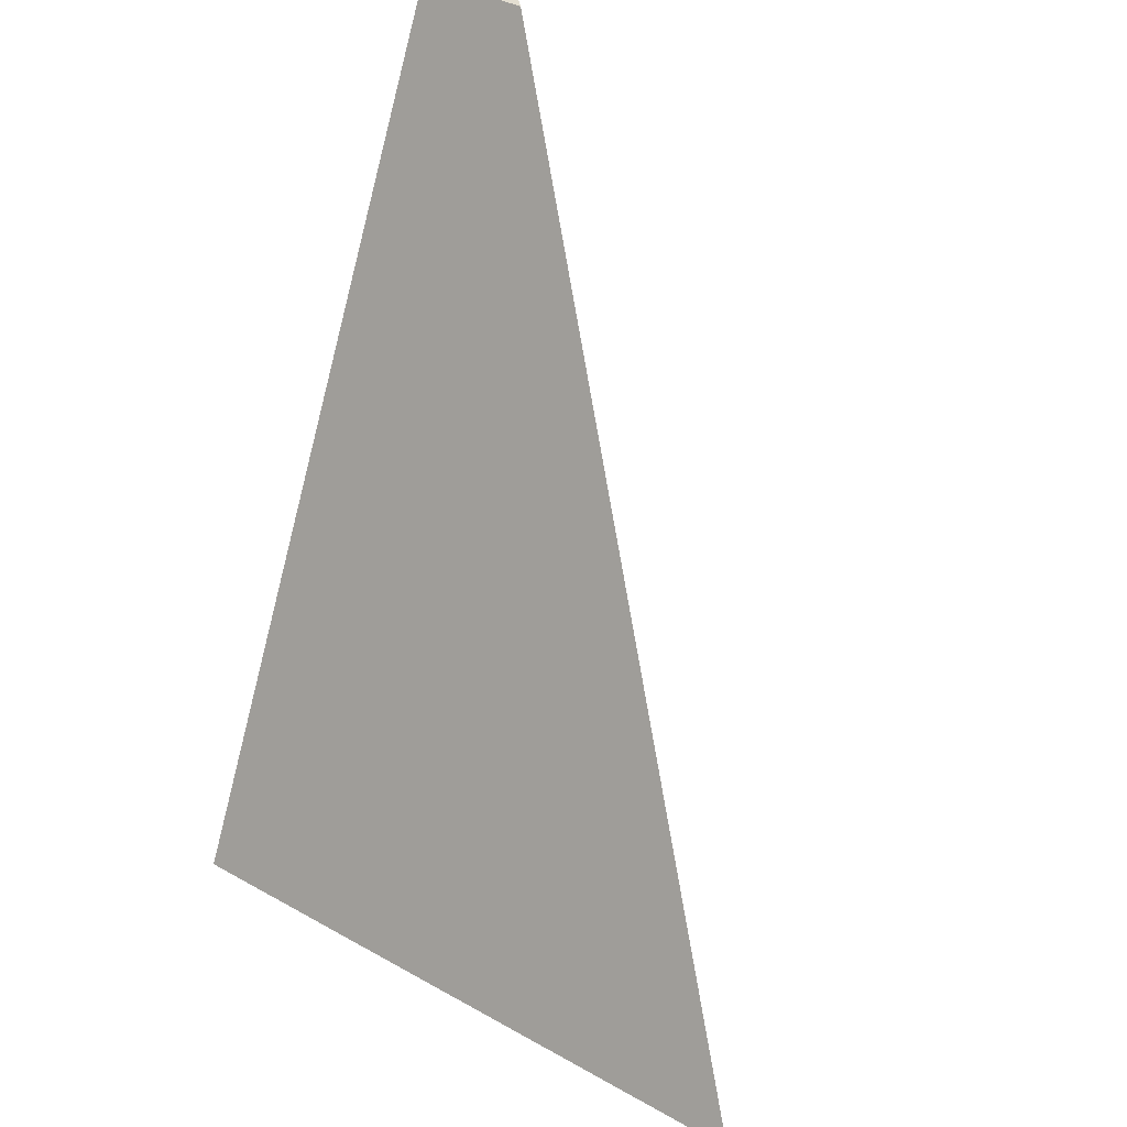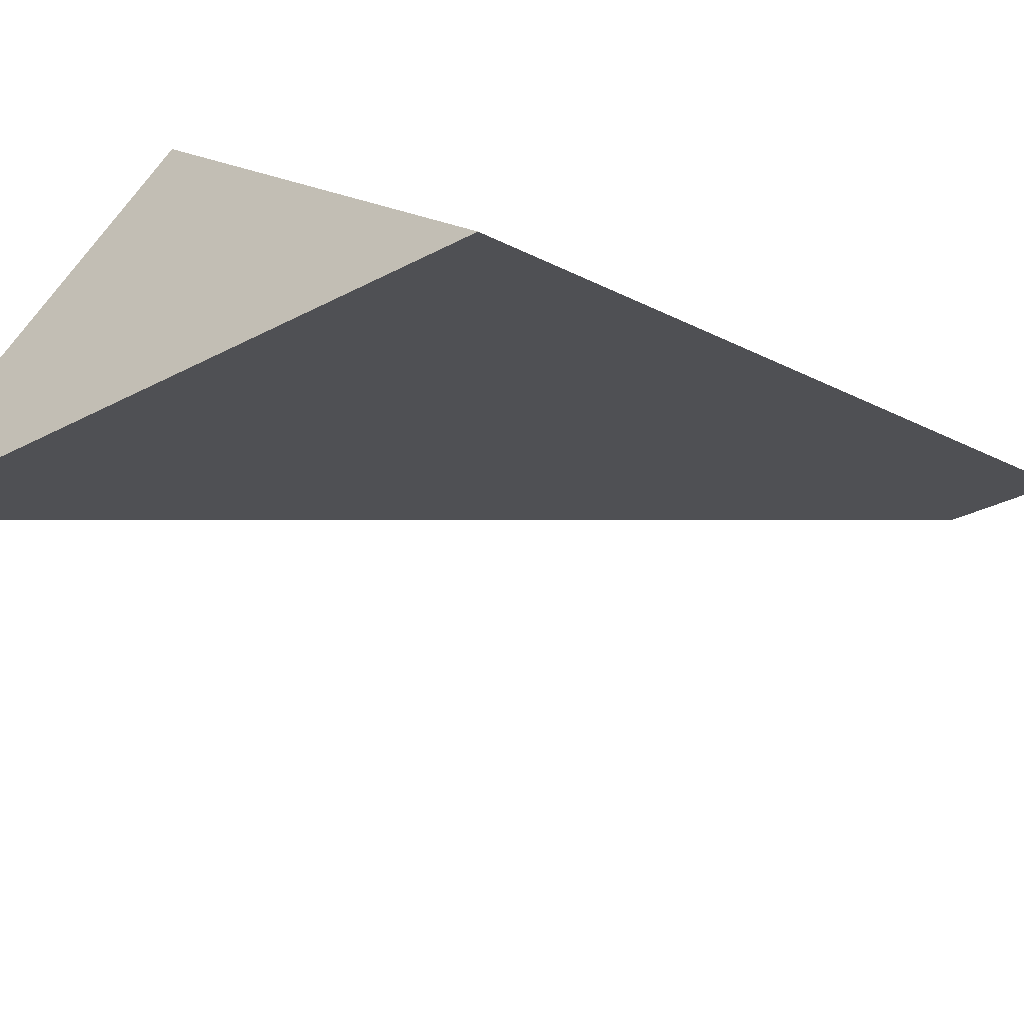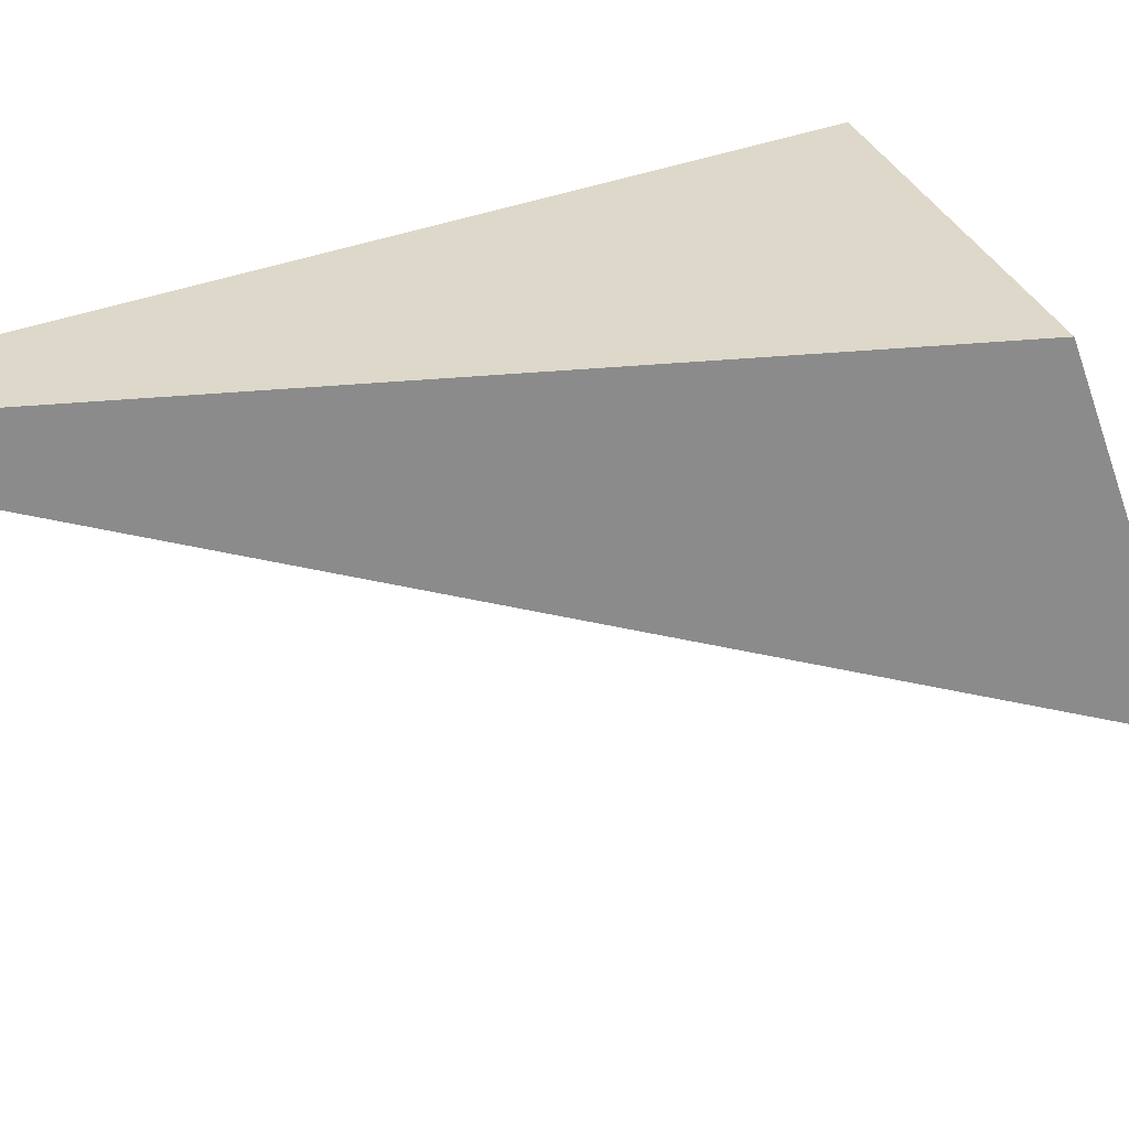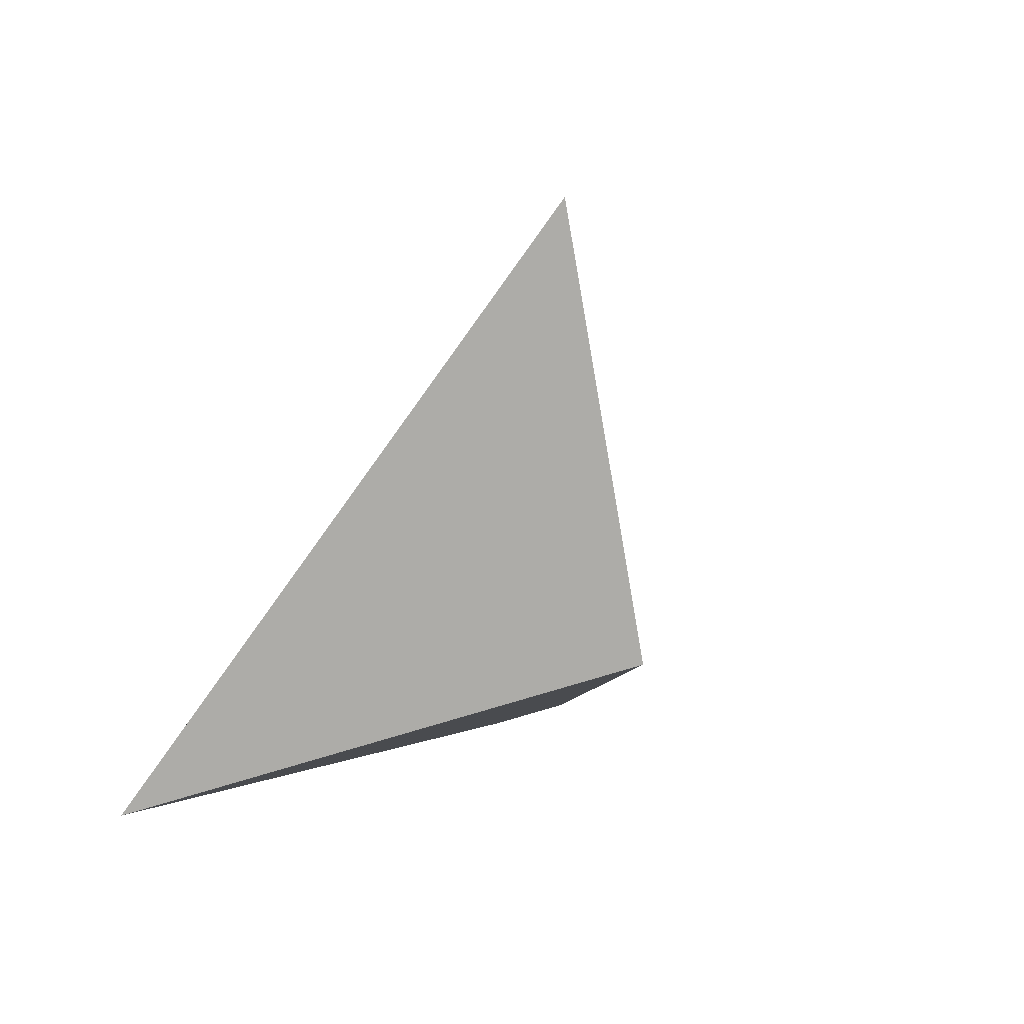
<metadata>
{"format":"obj","ext":"obj","renderer":"f3d","projection":"perspective","resolution":1024,"background":"white","views":[{"elev":36.0,"azim":-135.9,"up":"+Y"},{"elev":-42.3,"azim":37.6,"up":"+Z"},{"elev":79.1,"azim":-115.2,"up":"+Z"},{"elev":-76.7,"azim":-117.9,"up":"+Y"}]}
</metadata>
<code>
g default
v -0.1798 -0.5207 -0.309
v 0.0187 -0.5102 -0.3312
v 0.01926 -0.693 -0.4124
v 0.01814 -0.3275 -0.25
v 0.2172 -0.4998 -0.3534
v 0.2178 -0.6826 -0.4346
v -0.1792 -0.7035 -0.3902
v -0.1804 -0.3379 -0.2278
v 0.01758 -0.1447 -0.1688
v 0.2166 -0.317 -0.2721
v 0.2161 -0.1342 -0.1909
v 0.4162 -0.6721 -0.4567
v 0.2183 -0.8653 -0.5158
v 0.01982 -0.8758 -0.4936
v -0.3777 -0.7139 -0.368
v -0.1787 -0.8862 -0.4714
v -0.5762 -0.7244 -0.3459
v -0.3772 -0.8967 -0.4493
v -0.3783 -0.5312 -0.2868
v -0.3788 -0.3484 -0.2056
v -0.1809 -0.1552 -0.1466
v 0.01702 0.03807 -0.08755
v 0.2155 0.04852 -0.1097
v 0.01646 0.2208 -0.006341
v 0.2149 0.2313 -0.02851
v 0.2144 0.4141 0.0527
v 0.4134 0.2418 -0.05068
v 0.414 0.05899 -0.1319
v 0.4146 -0.1238 -0.2131
v 0.4157 -0.4893 -0.3755
v 0.4151 -0.3066 -0.2943
v 0.4168 -0.8549 -0.5379
v -0.5757 -0.9072 -0.4271
v -0.5768 -0.5416 -0.2647
v -0.3794 -0.1656 -0.1244
v -0.1815 0.02761 -0.06538
v 0.01589 0.4036 0.07487
v 0.2138 0.5968 0.1339
v 0.4129 0.4245 0.03053
v 0.4123 0.6073 0.1117
v 0.4118 0.7901 0.1929
v 0.6108 0.6178 0.08957
v 0.4112 0.9728 0.2742
v 0.6102 0.8005 0.1708
v 0.6097 0.9833 0.252
v 0.6114 0.435 0.008357
v 0.5696 -0.5852 -0.4389
v 0.5695 -0.5886 -0.4404
v 0.5681 -0.6213 -0.4547
v 0.5741 -0.481 -0.3932
v 0.5698 -0.5816 -0.4373
v 0.5663 -0.6642 -0.4735
v 0.5641 -0.7147 -0.4956
v 0.5606 -0.7971 -0.5317
v 0.5588 -0.8395 -0.5503
v 0.5586 -0.8442 -0.5524
v 0.5585 -0.8474 -0.5538
v 0.5584 -0.8492 -0.5546
v 0.5531 -0.9729 -0.6088
v 0.5531 -0.9737 -0.6091
v 0.552 -1 -0.6206
v 0.4172 -1 -0.6024
v 0.3739 -1 -0.5966
v 0.2187 -1 -0.5756
v 0.1633 -1 -0.5681
v 0.0202 -1 -0.5488
v -0.04726 -1 -0.5397
v -0.1783 -1 -0.522
v -0.2578 -1 -0.5112
v -0.3768 -1 -0.4952
v -0.4684 -1 -0.4828
v -0.5754 -1 -0.4683
v -0.679 -1 -0.4543
v -0.7741 -0.9176 -0.4049
v -0.7739 -1 -0.4415
v -0.9195 -0.9741 -0.4103
v -0.8896 -1 -0.4259
v -0.9364 -1 -0.4196
v -0.8865 -0.9235 -0.3924
v -0.8981 -0.9413 -0.3987
v -0.8434 -0.8577 -0.369
v -0.7747 -0.7526 -0.3316
v -0.8285 -0.835 -0.3609
v -0.7877 -0.7725 -0.3387
v -0.7673 -0.7413 -0.3276
v -0.7627 -0.7342 -0.3251
v -0.6912 -0.6249 -0.2862
v -0.7033 -0.6435 -0.2928
v -0.6389 -0.5449 -0.2577
v -0.6774 -0.6038 -0.2787
v -0.6648 -0.5846 -0.2718
v -0.615 -0.5085 -0.2448
v -0.5771 -0.4504 -0.2241
v -0.5389 -0.3921 -0.2034
v -0.567 -0.435 -0.2187
v -0.5151 -0.3556 -0.1904
v -0.4628 -0.2757 -0.162
v -0.5011 -0.3342 -0.1828
v -0.4567 -0.2663 -0.1587
v -0.3913 -0.1662 -0.1231
v -0.3867 -0.1593 -0.1206
v -0.3795 -0.1482 -0.1167
v -0.3649 -0.1259 -0.1088
v -0.3463 -0.09754 -0.09866
v -0.3373 -0.08379 -0.09378
v -0.3106 -0.04291 -0.07924
v -0.2675 0.02307 -0.05578
v -0.236 0.07121 -0.03866
v -0.2345 0.07349 -0.03785
v -0.1819 0.154 -0.009235
v -0.1736 0.1666 -0.004742
v -0.1584 0.1899 0.003539
v -0.1437 0.2124 0.01154
v -0.1256 0.24 0.02134
v -0.08226 0.3063 0.04493
v -0.02649 0.3916 0.07526
v -0.01985 0.4017 0.07886
v -0.01528 0.4087 0.08135
v -0.009865 0.417 0.08429
v -0.006145 0.4227 0.08632
v 0.01573 0.4561 0.09821
v 0.06997 0.5391 0.1277
v 0.09506 0.5775 0.1414
v 0.1039 0.591 0.1462
v 0.1461 0.6555 0.1691
v 0.1539 0.6674 0.1733
v 0.2054 0.7462 0.2014
v 0.2133 0.7583 0.2057
v 0.2222 0.7719 0.2105
v 0.2277 0.7804 0.2135
v 0.2983 0.8883 0.2519
v 0.3119 0.9091 0.2593
v 0.3158 0.915 0.2614
v 0.3176 0.9178 0.2624
v 0.3515 0.9697 0.2808
v 0.3714 1 0.2916
v 0.3798 1 0.2905
v 0.4111 1 0.2862
v 0.5904 1 0.262
v 0.6096 1 0.2594
v 0.6364 0.9847 0.249
v 0.6371 1 0.2557
v 0.6354 0.961 0.2386
v 0.6358 0.9688 0.242
v 0.6286 0.8015 0.1687
v 0.6336 0.917 0.2193
v 0.6303 0.8393 0.1853
v 0.628 0.7852 0.1616
v 0.6247 0.7098 0.1285
v 0.6229 0.6661 0.1094
v 0.6209 0.6183 0.08844
v 0.6267 0.7564 0.149
v 0.6205 0.6094 0.08455
v 0.6131 0.4351 0.008168
v 0.6192 0.5803 0.0718
v 0.6153 0.4888 0.03172
v 0.6137 0.4508 0.01506
v 0.613 0.4336 0.007515
v 0.6115 0.3982 -0.008008
v 0.6122 0.4151 -0.000573
v 0.6055 0.2578 -0.06952
v 0.6082 0.3213 -0.04169
v 0.6053 0.2519 -0.07211
v 0.598 0.08196 -0.1466
v 0.604 0.2212 -0.08554
v 0.6027 0.1918 -0.09843
v 0.6015 0.1642 -0.1105
v 0.5975 0.06865 -0.1524
v 0.5905 -0.09384 -0.2236
v 0.5972 0.06229 -0.1552
v 0.5926 -0.04639 -0.2028
v 0.5917 -0.06721 -0.2119
v 0.5908 -0.08673 -0.2205
v 0.5897 -0.1146 -0.2327
v 0.5831 -0.2697 -0.3006
v 0.5862 -0.1967 -0.2687
v 0.5819 -0.2978 -0.3129
v 0.5756 -0.4455 -0.3777
v 0.5812 -0.314 -0.3201
v 0.5807 -0.3262 -0.3254
v 0.5802 -0.3377 -0.3304
v 0.5751 -0.4557 -0.3821
v 0.000452 -0.4126 0.2175
v 0.04981 -0.3944 0.1766
v 0.01706 -0.3658 0.2233
v -0.01392 -0.4531 0.2125
v -0.02993 -0.4983 0.2069
v -0.04637 -0.5446 0.2012
v -0.05155 -0.5593 0.1994
v 0.1524 -0.4841 0.03011
v 0.03819 -0.3062 0.2307
v 0.1566 -0.2276 0.1492
v 0.05246 -0.266 0.2357
v 0.08751 -0.1671 0.2479
v 0.05251 -0.2658 0.2357
v -0.06267 -0.2172 0.1391
v 0.1565 0.0273 0.272
v 0.1609 0.02894 0.2683
v 0.158 0.03153 0.2725
v 0.1522 0.01538 0.2705
v -0.1255 -0.4061 0.119
v -0.1883 -0.5949 0.09885
v -0.08034 -0.6404 0.1893
v -0.05339 -0.5644 0.1987
v 0.04553 -0.6509 0.05747
v 0.2592 -0.3172 0.002756
v 0.2635 -0.06073 0.1218
v 0.1045 -0.1193 0.2538
v 0.2085 0.1739 0.2901
v 0.2678 0.1958 0.2409
v 0.2284 0.2302 0.2971
v 0.1744 0.0779 0.2782
v 0.1853 0.1087 0.282
v 0.1063 -0.1142 0.2545
v 0.000129 -0.02843 0.1593
v 0.1189 -0.07856 0.2589
v -0.3341 -0.5333 -0.0234
v -0.3969 -0.7221 -0.04354
v -0.2511 -0.7837 0.07871
v -0.09804 -0.6903 0.1831
v -0.1036 -0.7059 0.1812
v -0.1238 -0.7631 0.1741
v -0.06131 -0.8178 0.08483
v 0.1481 -0.7406 -0.08896
v 0.2549 -0.5738 -0.1163
v 0.3617 -0.4069 -0.1437
v 0.366 -0.1504 -0.0246
v 0.3703 0.1061 0.09448
v 0.3645 0.6139 0.3446
v 0.3789 0.6192 0.3326
v 0.3693 0.6275 0.3463
v 0.3509 0.5754 0.3398
v 0.2605 0.3206 0.3083
v 0.3746 0.3626 0.2136
v 0.2989 0.4288 0.3217
v 0.2425 0.27 0.302
v 0.06292 0.1604 0.1794
v 0.2518 0.296 0.3052
v -0.2713 -0.3445 -0.003261
v -0.4597 -0.911 -0.06368
v -0.1468 -0.8277 0.1661
v -0.1556 -0.8525 0.1631
v 0.04124 -0.9075 -0.06161
v 0.2506 -0.8303 -0.2354
v 0.3574 -0.6634 -0.2628
v 0.4686 -0.2401 -0.171
v 0.4728 0.01645 -0.05196
v 0.4771 0.273 0.06712
v 0.4165 0.7605 0.3627
v 0.4857 0.786 0.3053
v 0.4398 0.8262 0.3708
v 0.3846 0.6706 0.3516
v 0.3788 0.6541 0.3495
v 0.3106 0.462 0.3258
v 0.1257 0.3492 0.1996
v 0.3182 0.4833 0.3284
v 0.1885 0.538 0.2197
v 0.3125 0.4672 0.3264
v 0.4814 0.5295 0.1862
v -0.1457 0.03311 0.03702
v -0.2085 -0.1557 0.01688
v -0.4799 -0.4718 -0.1457
v -0.5427 -0.6606 -0.1658
v -0.6055 -0.8494 -0.1859
v -0.3138 -0.9725 0.05857
v -0.1662 -0.8824 0.1594
v -0.1943 -0.9618 0.1496
v -0.1681 -0.9846 0.1122
v -0.2076 -0.9992 0.1449
v 0.1438 -0.9971 -0.208
v 0.3532 -0.92 -0.3818
v 0.46 -0.7531 -0.4092
v 0.4643 -0.4966 -0.2901
v 0.5711 -0.3297 -0.3175
v 0.5754 -0.07322 -0.1984
v 0.5797 0.1833 -0.07932
v 0.584 0.4398 0.03976
v 0.5882 0.6963 0.1588
v 0.5386 1 0.3549
v 0.5925 0.9529 0.2779
v 0.6227 1 0.2702
v 0.4685 0.9071 0.3809
v 0.5014 1 0.3924
v 0.451 0.8579 0.3748
v 0.4469 0.8461 0.3733
v 0.2513 0.7268 0.2398
v -0.08291 0.2219 0.05716
v -0.4171 -0.283 -0.1255
v -0.7513 -0.7879 -0.3082
v -0.8141 -0.9767 -0.3283
v -0.8219 -1 -0.3308
v -0.8523 -1 -0.3544
v -0.7589 -1 -0.282
v -0.6556 -1 -0.202
v -0.6056 -1 -0.1633
v -0.4893 -1 -0.07318
v -0.3589 -1 0.02781
v -0.323 -1 0.05564
v -0.2487 -1 0.1132
v -0.2079 -1 0.1448
v -0.178 -1 0.1147
v -0.1506 -1 0.08711
v -0.01801 -1 -0.04643
v 0.136 -1 -0.2016
v 0.142 -1 -0.2076
v 0.1471 -1 -0.2127
v 0.3019 -1 -0.3687
v 0.4447 -1 -0.5126
v 0.5668 -0.5863 -0.4366
v 0.4524 1 0.3543
v 0.4818 -1 -0.5499
v 0.4619 -1 -0.5299
g CubeShatter06
f 1 2 3
f 2 4 5
f 2 5 6
f 3 2 6
f 7 1 3
f 1 8 2
f 8 4 2
f 4 9 10
f 4 10 5
f 9 11 10
f 6 5 12
f 3 6 13
f 7 3 14
f 15 7 16
f 17 15 18
f 15 19 7
f 19 1 7
f 20 8 1
f 8 21 4
f 21 9 4
f 9 22 11
f 22 23 11
f 24 25 23
f 25 26 27
f 23 25 28
f 11 23 29
f 5 10 30
f 10 11 31
f 5 30 12
f 6 12 32
f 13 6 32
f 14 3 13
f 16 7 14
f 18 15 16
f 33 17 18
f 17 34 15
f 34 19 15
f 19 20 1
f 20 35 8
f 35 21 8
f 21 36 9
f 36 22 9
f 22 24 23
f 24 37 25
f 37 26 25
f 26 38 39
f 38 40 39
f 40 41 42
f 41 43 44
f 43 45 44
f 41 44 42
f 40 42 46
f 39 40 46
f 26 39 27
f 25 27 28
f 23 28 29
f 11 29 31
f 10 31 30
f 47 48 49 30 50 51
f 52 12 30 49
f 53 54 12 52
f 55 56 57 32 12 54
f 58 59 32 57
f 60 61 62 32 59
f 63 13 32 62
f 64 13 63
f 65 14 13 64
f 66 14 65
f 67 16 14 66
f 68 16 67
f 69 18 16 68
f 70 18 69
f 71 33 18 70
f 72 33 71
f 73 74 33 72
f 75 74 73
f 76 77 78
f 79 74 75 77 76 80
f 81 74 79
f 82 74 81 83 84
f 85 33 74 82
f 86 17 33 85
f 87 17 86 88
f 89 34 17 87 90 91
f 92 34 89
f 93 34 92
f 94 19 34 93 95
f 96 20 19 94
f 97 20 96 98
f 99 100 35 20 97
f 101 35 100
f 102 35 101
f 103 104 105 106 21 35 102
f 107 36 21 106
f 108 109 36 107
f 110 36 109
f 111 112 22 36 110
f 113 24 22 112
f 114 115 24 113
f 116 117 37 24 115
f 118 119 120 37 117
f 121 37 120
f 122 26 37 121
f 123 124 38 26 122
f 125 38 124
f 126 127 128 38 125
f 129 40 38 128
f 130 41 40 129
f 131 41 130
f 132 133 134 135 43 41 131
f 136 137 43 135
f 138 43 137
f 139 45 43 138
f 140 45 139
f 141 45 140 142
f 143 45 141 144
f 145 44 45 143 146 147
f 148 44 145
f 149 150 151 42 44 148 152
f 153 42 151
f 154 46 42 153 155 156 157
f 158 46 154
f 159 46 158 160
f 161 39 46 159 162
f 163 27 39 161
f 164 27 163 165 166 167
f 168 28 27 164
f 169 28 168 170 171 172 173
f 174 29 28 169
f 175 29 174 176
f 177 31 29 175
f 178 31 177 179 180 181
f 182 50 30 31 178
f 183 184 185
f 186 187 188 184 183
f 189 190 184 188
f 191 185 184 192 193
f 193 192 194 195
f 195 196 193
f 197 198 199
f 200 198 197
f 193 196 191
f 185 191 201 186 183
f 187 186 201 202
f 188 187 202 203 204 189
f 204 205 190 189
f 184 190 206
f 192 184 206
f 194 192 207 208
f 209 210 211
f 212 199 198 210 209 213
f 194 208 214 196 195
f 197 199 212 215 216 200
f 214 208 207 198 200 216
f 196 201 191
f 217 202 201
f 218 219 202
f 220 203 202 219
f 203 220 221 205 204
f 222 223 205 221
f 205 223 224
f 205 224 225
f 190 205 225
f 206 190 226
f 192 206 227
f 207 192 227
f 198 207 228
f 210 198 228
f 229 230 231
f 232 230 229
f 233 234 235
f 209 211 236 237 213
f 236 211 210 234 233 238
f 212 213 237 215
f 214 216 215 196
f 239 201 196
f 239 217 201
f 217 218 202
f 218 240 219
f 221 220 219 241 222
f 241 242 223 222
f 223 243 224
f 224 243 244
f 224 244 245
f 225 224 245
f 190 225 226
f 206 226 246
f 227 206 246
f 207 227 247
f 228 207 247
f 210 228 248
f 234 210 248
f 249 250 251
f 231 230 250 249 252 253
f 233 235 254 255 238
f 256 232 229 231 253 257
f 258 259 230 232 256
f 235 234 259 258 254
f 236 238 255 237
f 260 215 237
f 261 196 215
f 261 239 196
f 262 217 239
f 263 218 217
f 263 264 218
f 264 240 218
f 240 265 219
f 242 241 219 265 266
f 266 267 268 223 242
f 269 268 267
f 223 268 243
f 243 270 244
f 244 270 271
f 245 244 272
f 225 245 273
f 226 225 273
f 246 226 274
f 227 246 275
f 247 227 275
f 228 247 276
f 248 228 276
f 234 248 277
f 259 234 277
f 230 259 278
f 250 230 278
f 279 280 281
f 282 280 279 283
f 251 250 280 282 284 285
f 249 251 285 286 252
f 253 252 286 257
f 254 258 256 257 255
f 287 237 255
f 287 260 237
f 260 261 215
f 288 239 261
f 288 262 239
f 262 263 217
f 289 264 263
f 289 290 264
f 291 290 292
f 293 290 291
f 294 264 290 293
f 295 240 264 294
f 296 240 295
f 297 265 240 296
f 298 265 297
f 299 265 298
f 267 266 265 299 300 269
f 300 301 268 269
f 302 268 301
f 303 243 268 302
f 304 270 243 303
f 305 270 304
f 306 270 305
f 307 271 270 306
f 308 271 307
f 244 271 272
f 245 272 309
f 273 245 309
f 226 273 274
f 181 180 274
f 180 179 274
f 175 176 246 274 179 177
f 174 169 173 275 246 176
f 173 172 275
f 172 171 275
f 171 170 247 275
f 168 164 167 276 247 170
f 167 166 276
f 166 165 276
f 163 161 162 248 276 165
f 162 159 160 277 248
f 158 154 157 277 160
f 157 156 277
f 156 155 259 277
f 151 150 278 259 155 153
f 150 149 278
f 149 152 278
f 148 145 147 250 278 152
f 147 146 280 250
f 146 143 144 280
f 144 141 142 281 280
f 142 140 139 138 137 136 310 283 279 281
f 135 134 310 136
f 134 133 284 282 283 310
f 133 132 286 285 284
f 128 127 286 132 131 130 129
f 127 126 286
f 126 125 124 123 257 286
f 120 119 257 123 122 121
f 119 118 255 257
f 117 116 287 255 118
f 115 114 287 116
f 112 111 287 114 113
f 111 110 109 108 260 287
f 106 105 260 108 107
f 105 104 261 260
f 104 103 288 261
f 100 99 288 103 102 101
f 99 97 98 288
f 98 96 94 95 262 288
f 92 89 91 262 95 93
f 91 90 263 262
f 90 87 88 289 263
f 85 82 84 289 88 86
f 84 83 289
f 81 79 80 290 289 83
f 80 76 78 292 290
f 64 63 62 61 311 312 308 307 306 305 304 303 302 301 300 299 298 297 296 295 294 293 291 292 78 77 75 73 72 71 70 69 68 67 66 65
f 61 60 311
f 59 58 312 311 60
f 57 56 271 308 312 58
f 56 55 272 271
f 54 53 272 55
f 49 48 309 272 53 52
f 48 47 309
f 47 51 309
f 51 50 182 273 309
f 182 178 181 274 273

</code>
